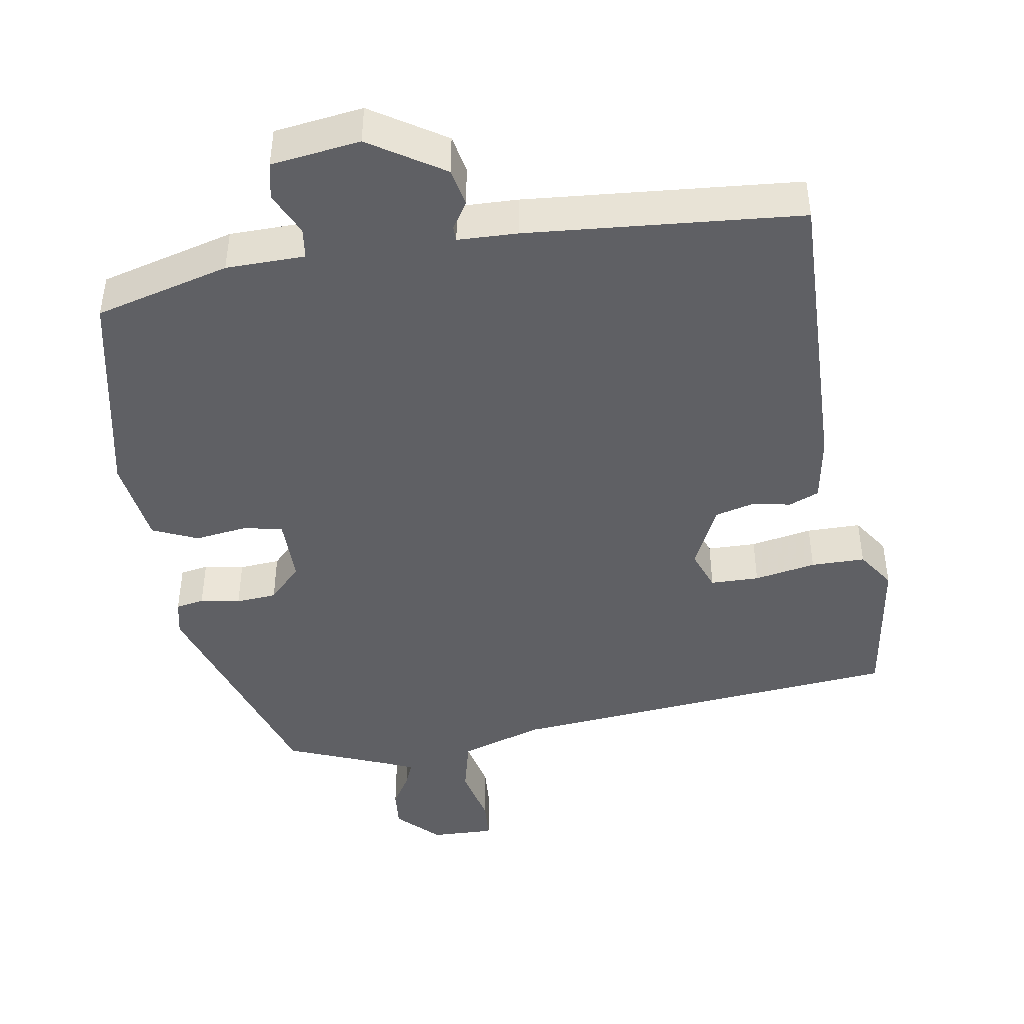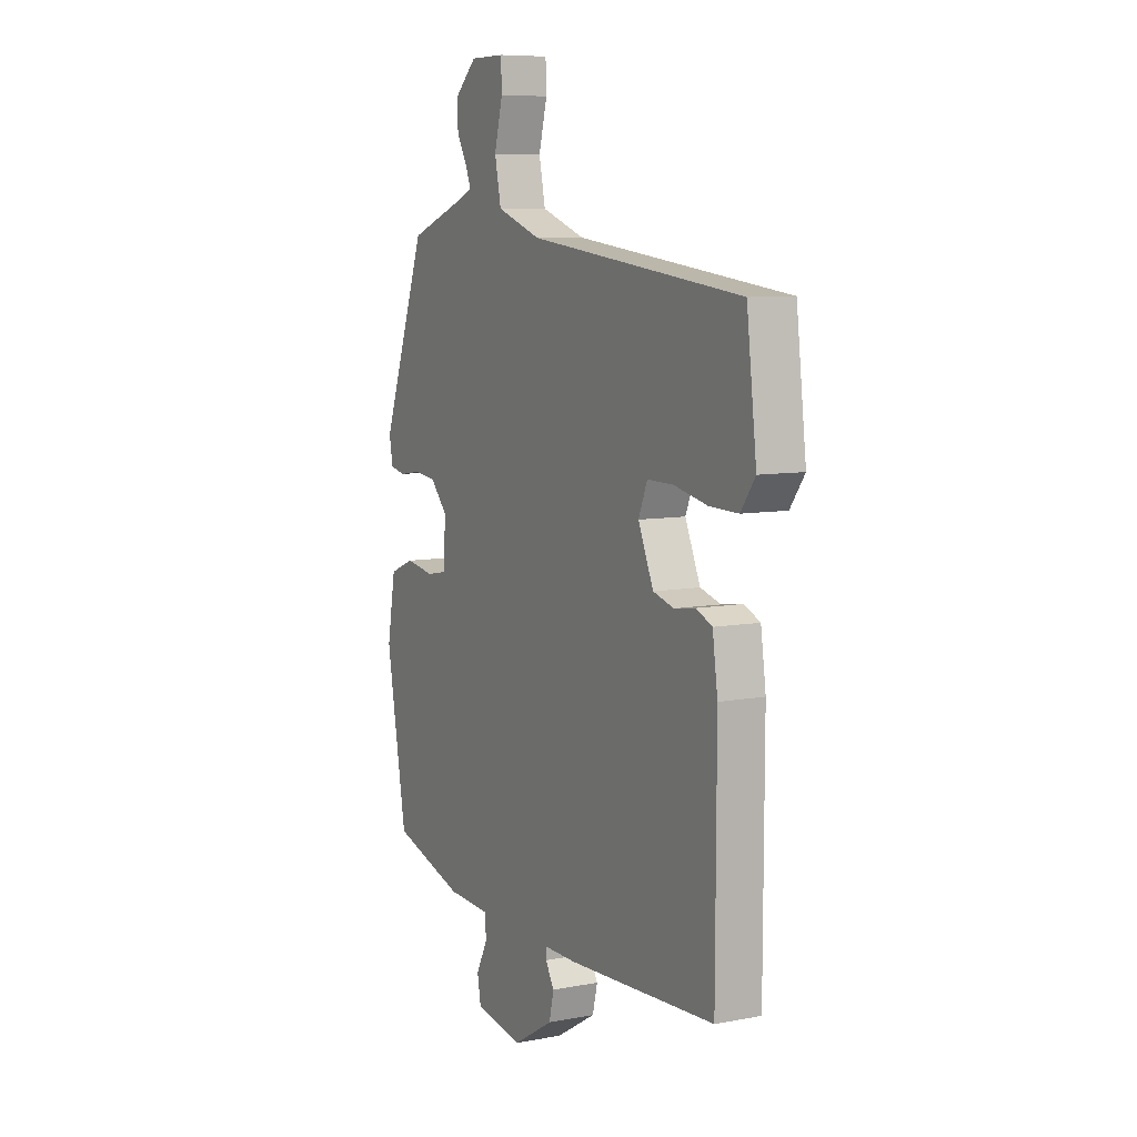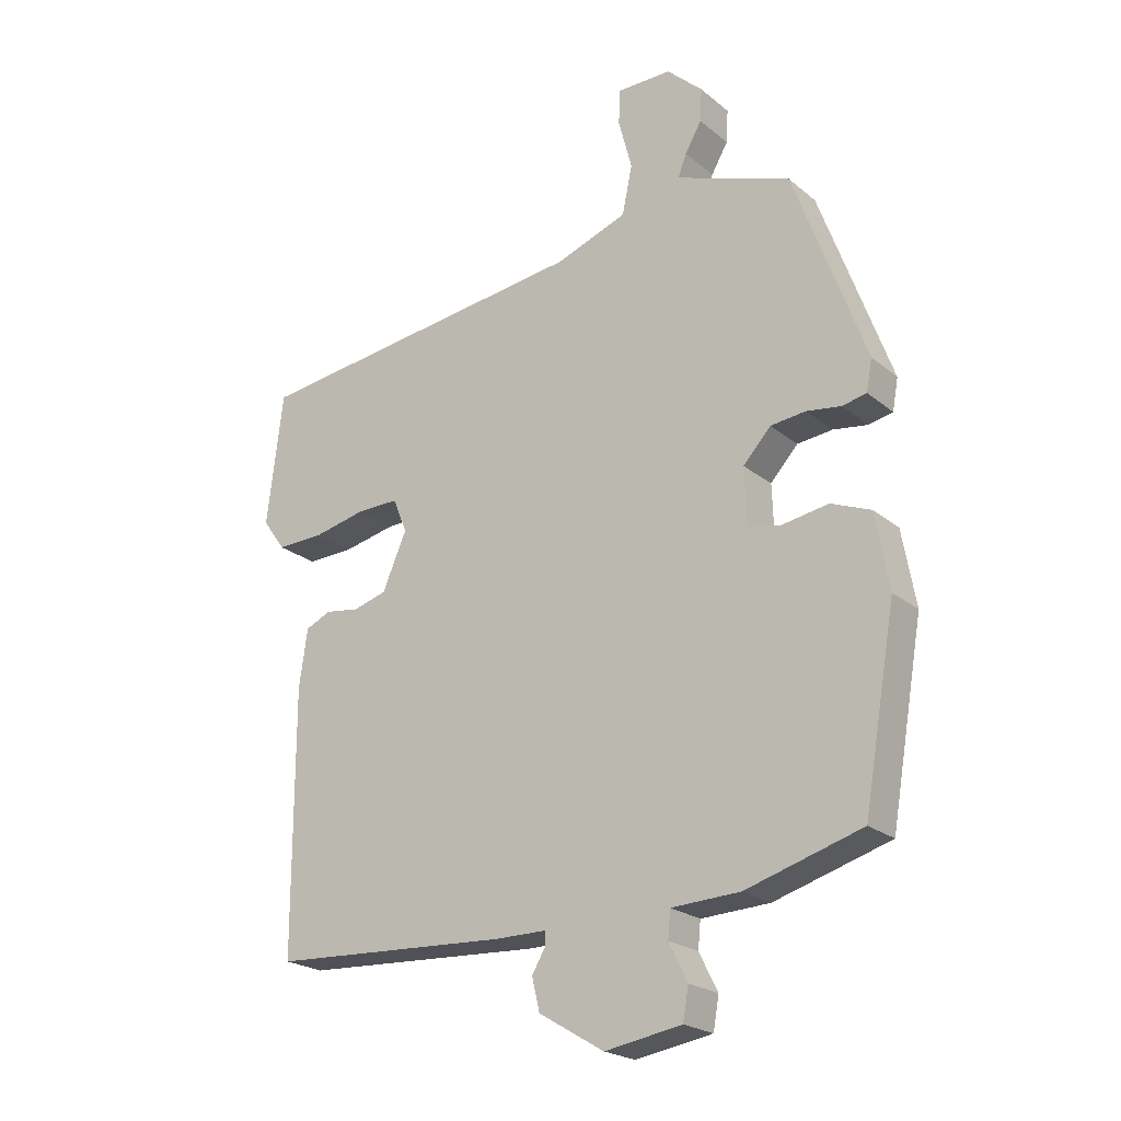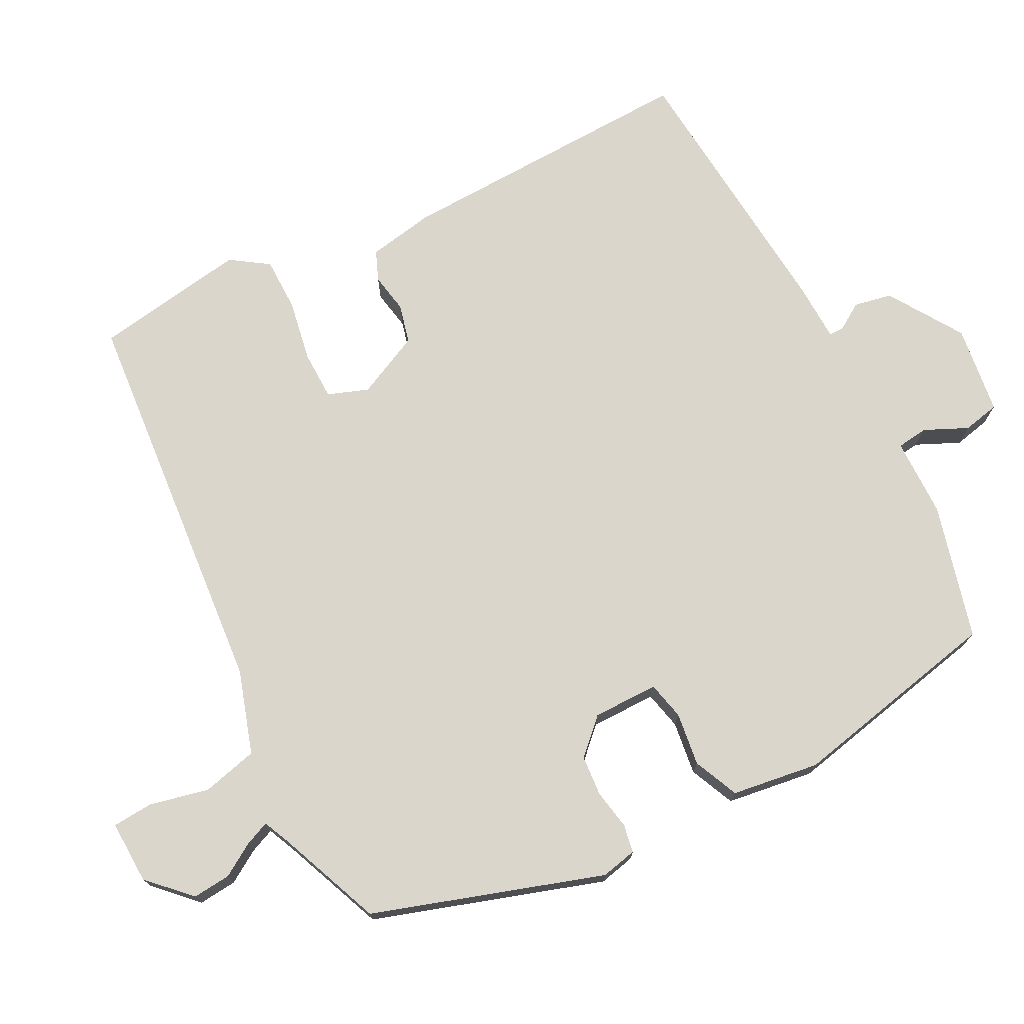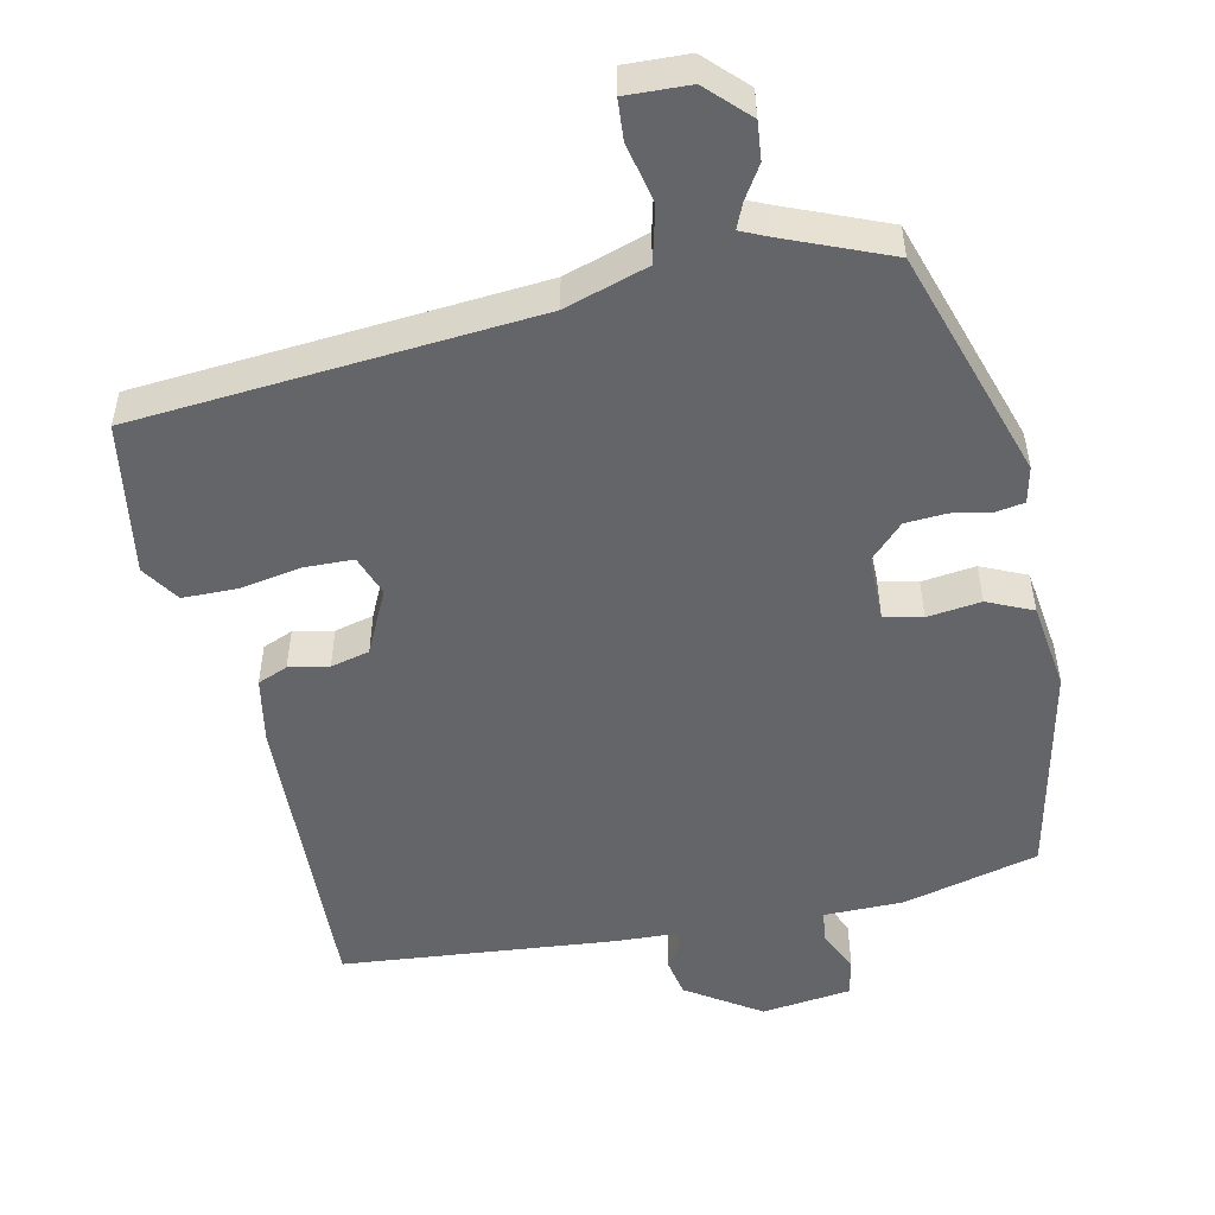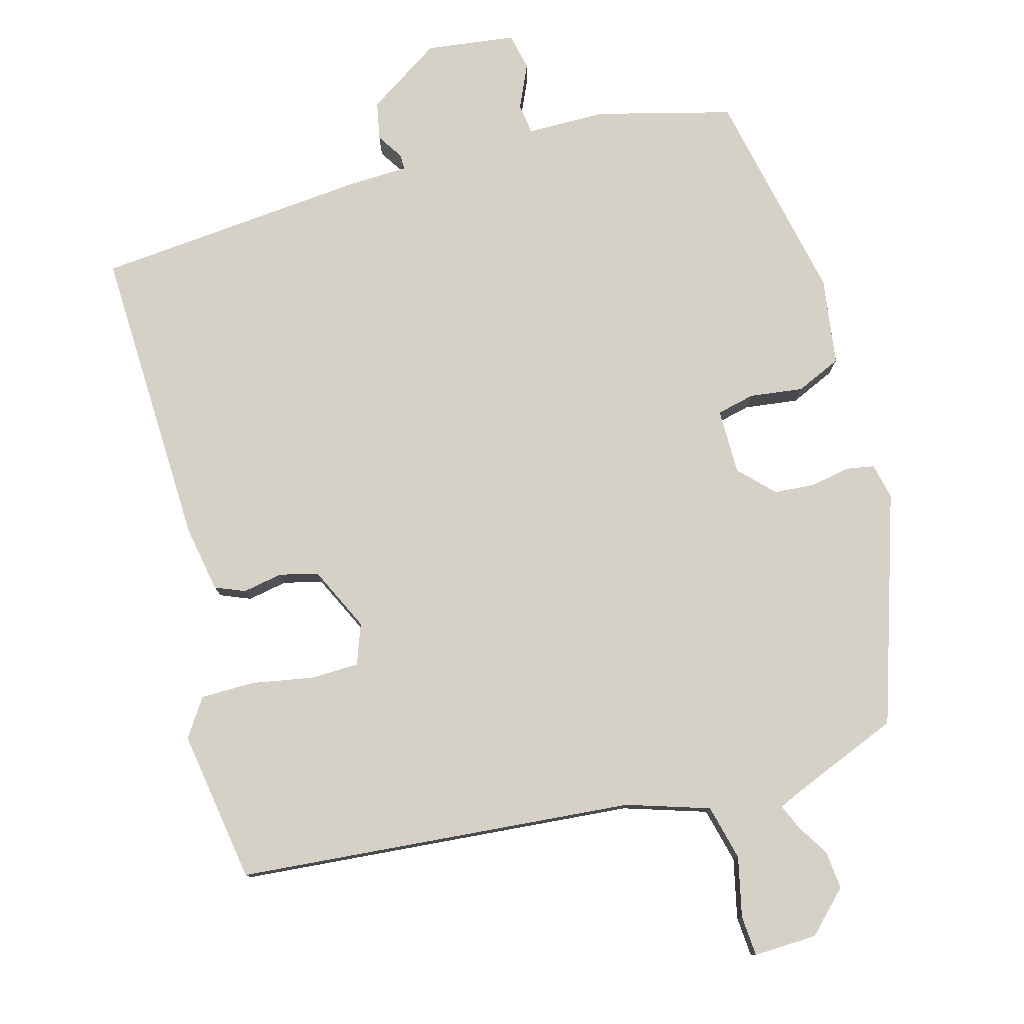
<metadata>
{"format":"obj","ext":"obj","renderer":"f3d","projection":"perspective","resolution":1024,"background":"white","views":[{"elev":-44.7,"azim":-172.4,"up":"+Y"},{"elev":8.0,"azim":-118.1,"up":"+Z"},{"elev":-22.3,"azim":36.0,"up":"+Z"},{"elev":73.9,"azim":60.7,"up":"+Y"},{"elev":-51.4,"azim":9.9,"up":"+Y"},{"elev":78.8,"azim":-17.4,"up":"+Y"}]}
</metadata>
<code>
v -0.509 0.07 0.409
v 0.028 0.07 0.475
v 0.139 0.07 0.515
v 0.155 0.07 0.591
v 0.134 0.07 0.671
v 0.136 0.07 0.726
v 0.222 0.07 0.726
v 0.278 0.07 0.674
v 0.275 0.07 0.622
v 0.249 0.07 0.577
v 0.236 0.07 0.543
v 0.273 0.07 0.528
v 0.416 0.07 0.476
v 0.528 0.07 0.168
v 0.519 0.07 0.119
v 0.481 0.07 0.111
v 0.427 0.07 0.119
v 0.372 0.07 0.113
v 0.329 0.07 0.066
v 0.332 0.07 -0.023
v 0.384 0.07 -0.033
v 0.456 0.07 -0.021
v 0.518 0.07 -0.046
v 0.539 0.07 -0.164
v 0.488 0.07 -0.456
v 0.307 0.07 -0.51
v 0.2 0.07 -0.515
v 0.196 0.07 -0.557
v 0.225 0.07 -0.615
v 0.216 0.07 -0.665
v 0.096 0.07 -0.685
v -0.006 0.07 -0.624
v -0.018 0.07 -0.573
v 0.004 0.07 -0.536
v 0.003 0.07 -0.516
v -0.078 0.07 -0.516
v -0.45 0.07 -0.496
v -0.451 0.07 -0.086
v -0.438 0.07 0.005
v -0.398 0.07 0.023
v -0.344 0.07 0.015
v -0.292 0.07 0.03
v -0.254 0.07 0.118
v -0.276 0.07 0.172
v -0.342 0.07 0.171
v -0.425 0.07 0.153
v -0.498 0.07 0.151
v -0.534 0.07 0.201
v -0.509 0 0.409
v 0.028 0 0.475
v 0.139 0 0.515
v 0.155 0 0.591
v 0.134 0 0.671
v 0.136 0 0.726
v 0.222 0 0.726
v 0.278 0 0.674
v 0.275 0 0.622
v 0.249 0 0.577
v 0.236 0 0.543
v 0.273 0 0.528
v 0.416 0 0.476
v 0.528 0 0.168
v 0.519 0 0.119
v 0.481 0 0.111
v 0.427 0 0.119
v 0.372 0 0.113
v 0.329 0 0.066
v 0.332 0 -0.023
v 0.384 0 -0.033
v 0.456 0 -0.021
v 0.518 0 -0.046
v 0.539 0 -0.164
v 0.488 0 -0.456
v 0.307 0 -0.51
v 0.2 0 -0.515
v 0.196 0 -0.557
v 0.225 0 -0.615
v 0.216 0 -0.665
v 0.096 0 -0.685
v -0.006 0 -0.624
v -0.018 0 -0.573
v 0.004 0 -0.536
v 0.003 0 -0.516
v -0.078 0 -0.516
v -0.45 0 -0.496
v -0.451 0 -0.086
v -0.438 0 0.005
v -0.398 0 0.023
v -0.344 0 0.015
v -0.292 0 0.03
v -0.254 0 0.118
v -0.276 0 0.172
v -0.342 0 0.171
v -0.425 0 0.153
v -0.498 0 0.151
v -0.534 0 0.201
f 45 46 47 48
f 44 45 48 1
f 38 39 40 41
f 38 41 42
f 35 36 37 38
f 35 38 42
f 31 32 33 34
f 31 34 35
f 28 29 30 31
f 27 28 31 35
f 21 22 23 24
f 20 21 24 25
f 14 15 16 17
f 12 13 14 17
f 11 12 17 18
f 7 8 9 10
f 7 10 11
f 4 5 6 7
f 3 4 7 11
f 2 3 11 18
f 44 1 2 18
f 27 35 42 43
f 20 25 26 27
f 19 20 27 43
f 18 19 43 44
f 96 95 94 93
f 49 96 93 92
f 89 88 87 86
f 90 89 86
f 86 85 84 83
f 90 86 83
f 82 81 80 79
f 83 82 79
f 79 78 77 76
f 83 79 76 75
f 72 71 70 69
f 73 72 69 68
f 65 64 63 62
f 65 62 61 60
f 66 65 60 59
f 58 57 56 55
f 59 58 55
f 55 54 53 52
f 59 55 52 51
f 66 59 51 50
f 66 50 49 92
f 91 90 83 75
f 75 74 73 68
f 91 75 68 67
f 92 91 67 66
f 1 49 50 2
f 2 50 51 3
f 3 51 52 4
f 4 52 53 5
f 5 53 54 6
f 6 54 55 7
f 7 55 56 8
f 8 56 57 9
f 9 57 58 10
f 10 58 59 11
f 11 59 60 12
f 12 60 61 13
f 13 61 62 14
f 14 62 63 15
f 15 63 64 16
f 16 64 65 17
f 17 65 66 18
f 18 66 67 19
f 19 67 68 20
f 20 68 69 21
f 21 69 70 22
f 22 70 71 23
f 23 71 72 24
f 24 72 73 25
f 25 73 74 26
f 26 74 75 27
f 27 75 76 28
f 28 76 77 29
f 29 77 78 30
f 30 78 79 31
f 31 79 80 32
f 32 80 81 33
f 33 81 82 34
f 34 82 83 35
f 35 83 84 36
f 36 84 85 37
f 37 85 86 38
f 38 86 87 39
f 39 87 88 40
f 40 88 89 41
f 41 89 90 42
f 42 90 91 43
f 43 91 92 44
f 44 92 93 45
f 45 93 94 46
f 46 94 95 47
f 47 95 96 48
f 48 96 49 1

</code>
